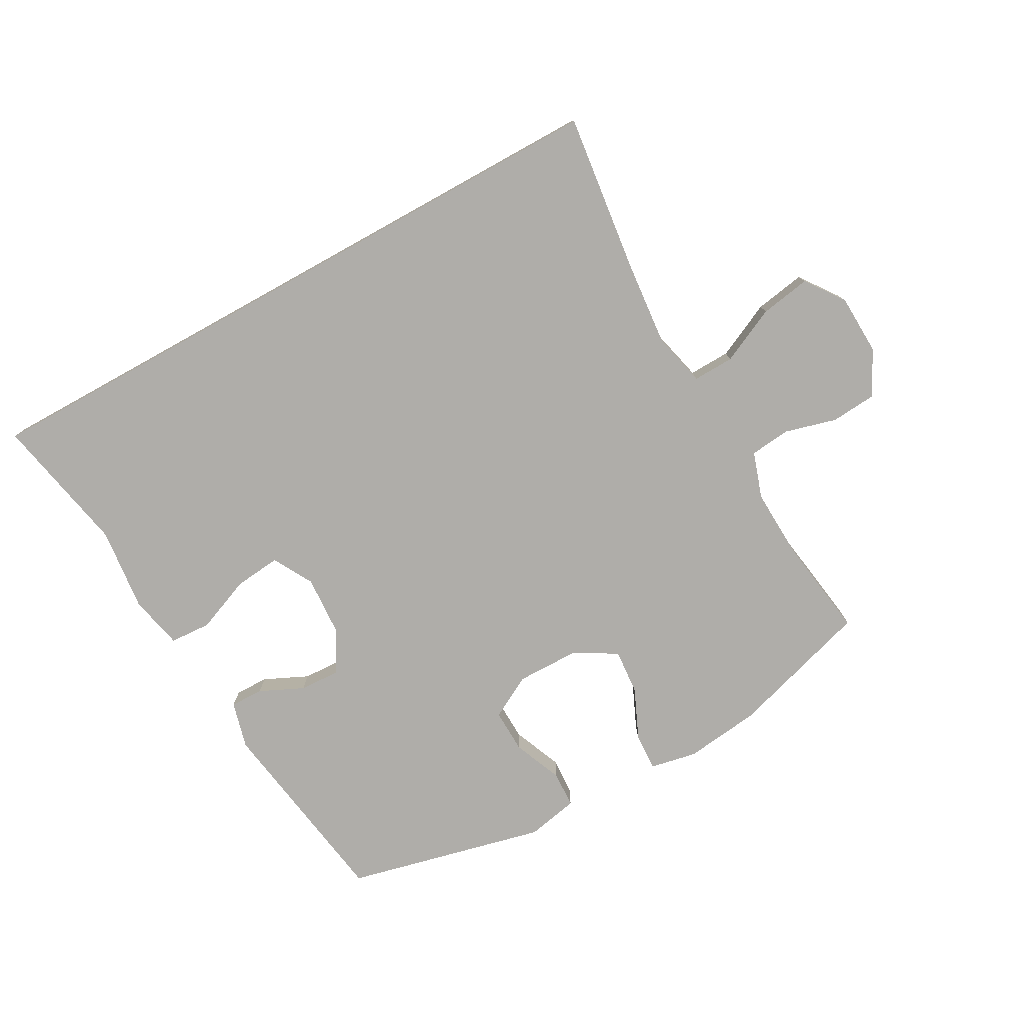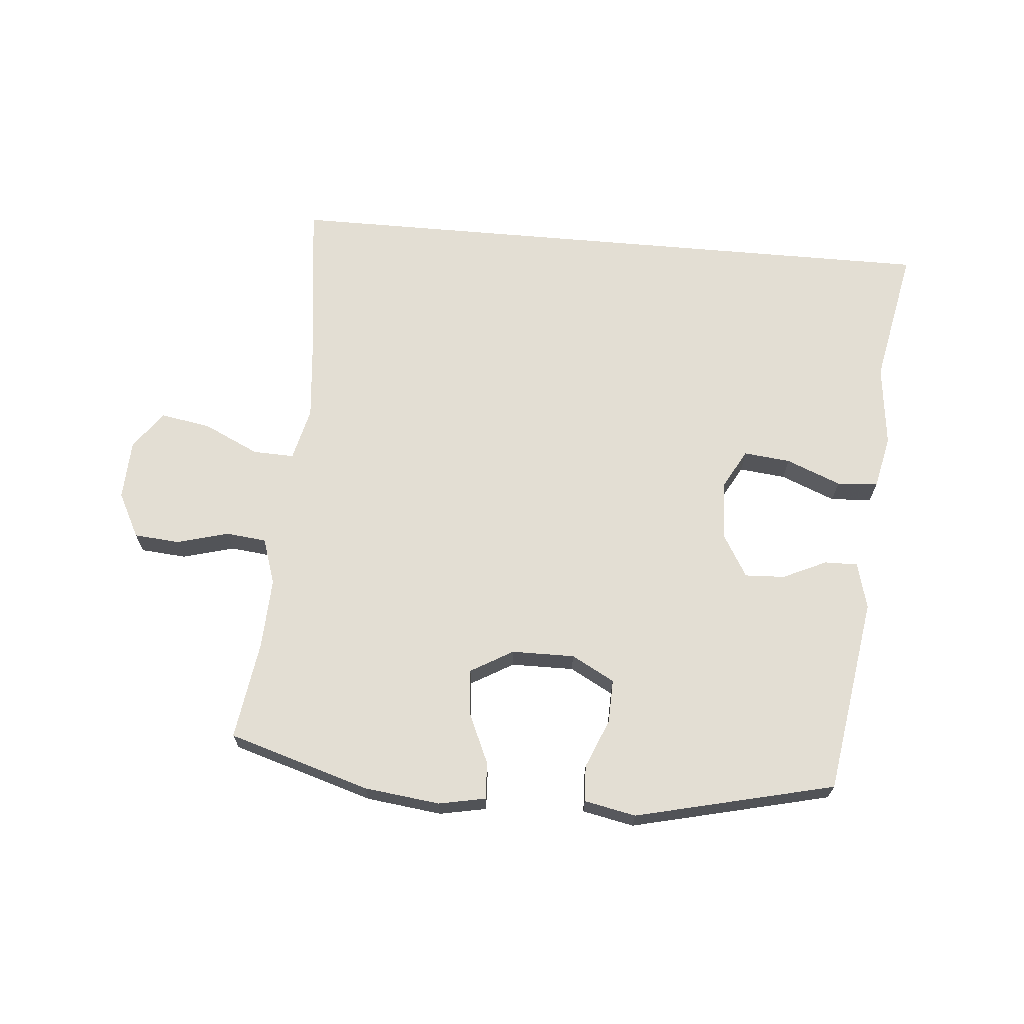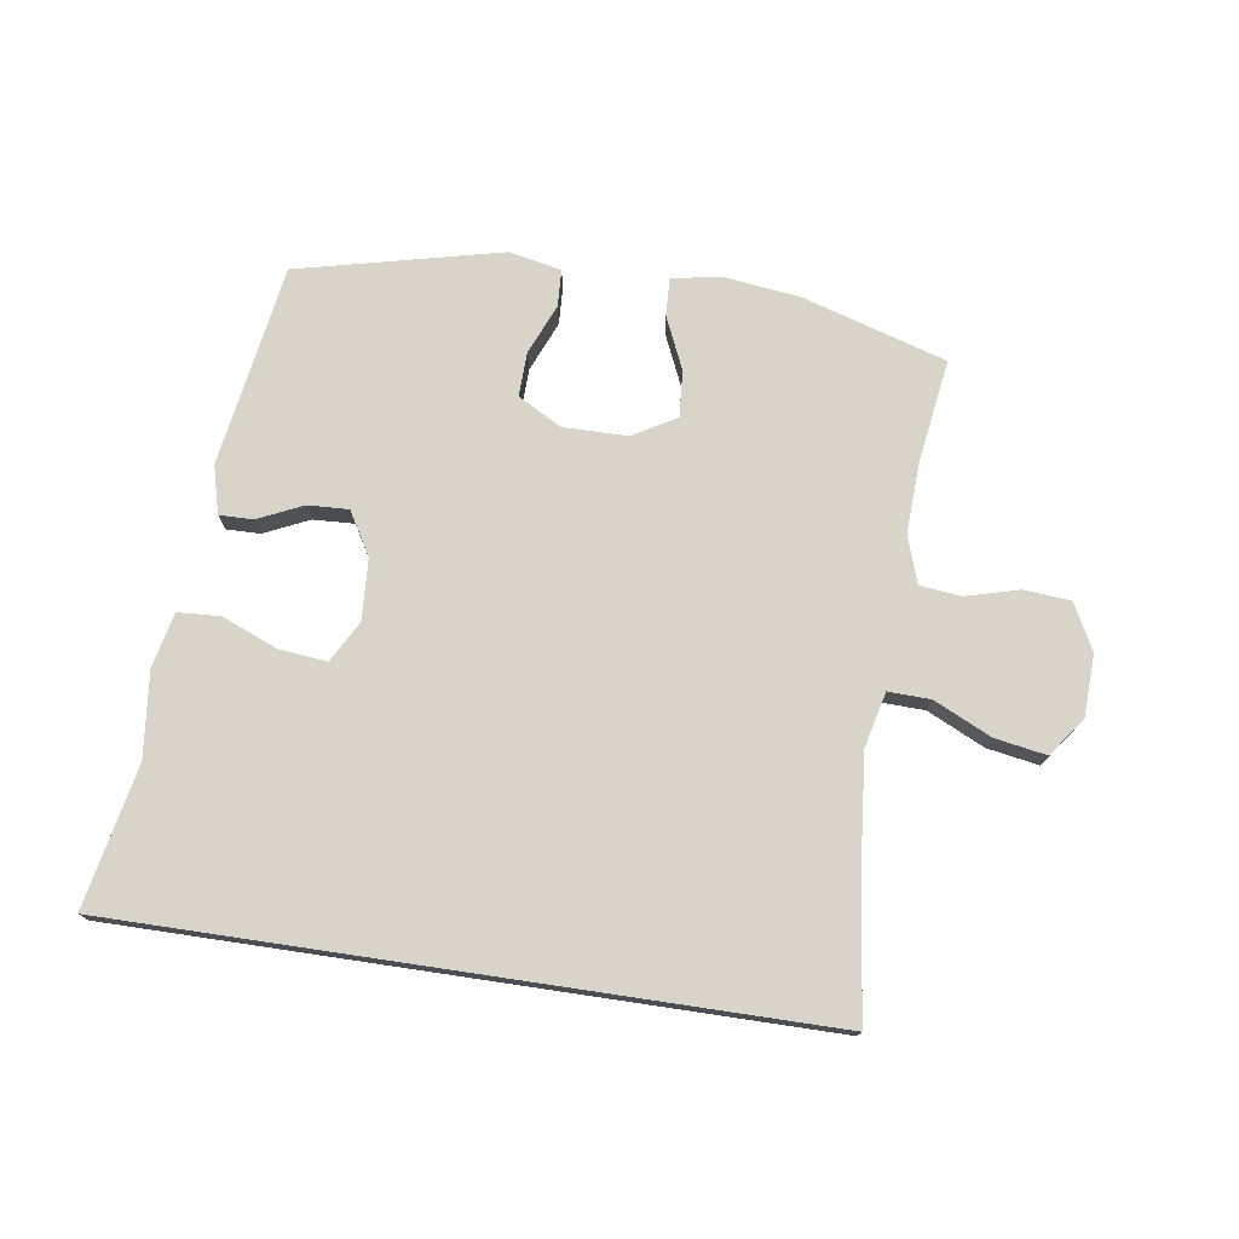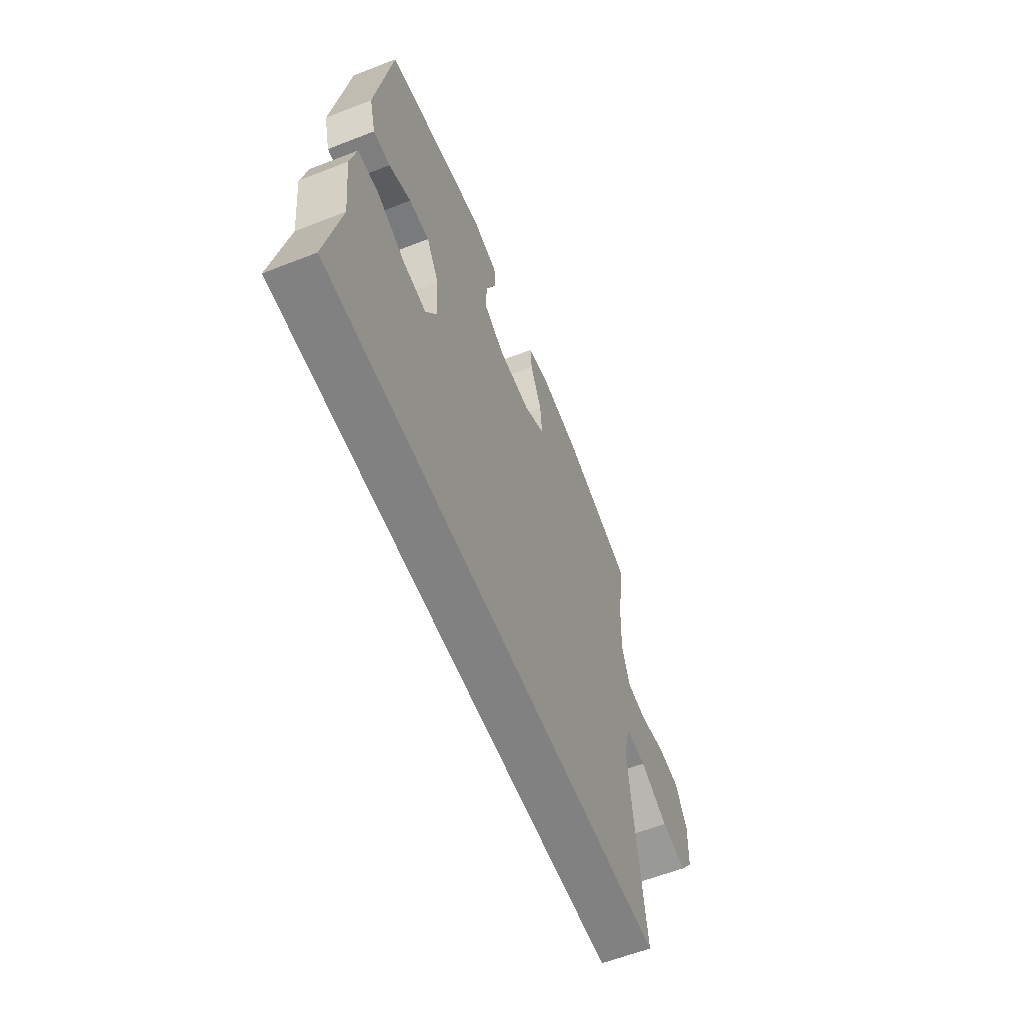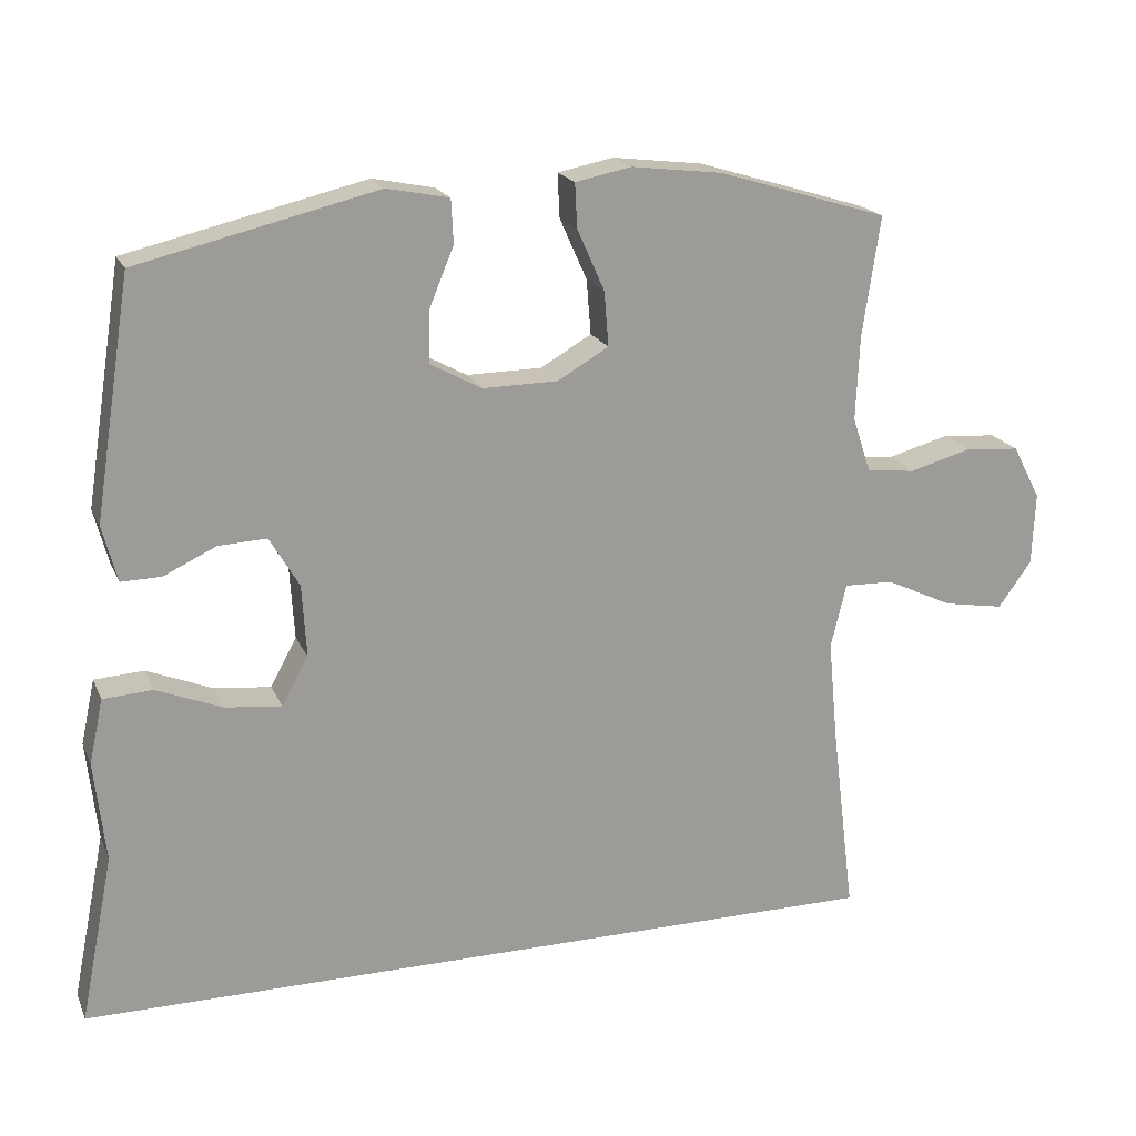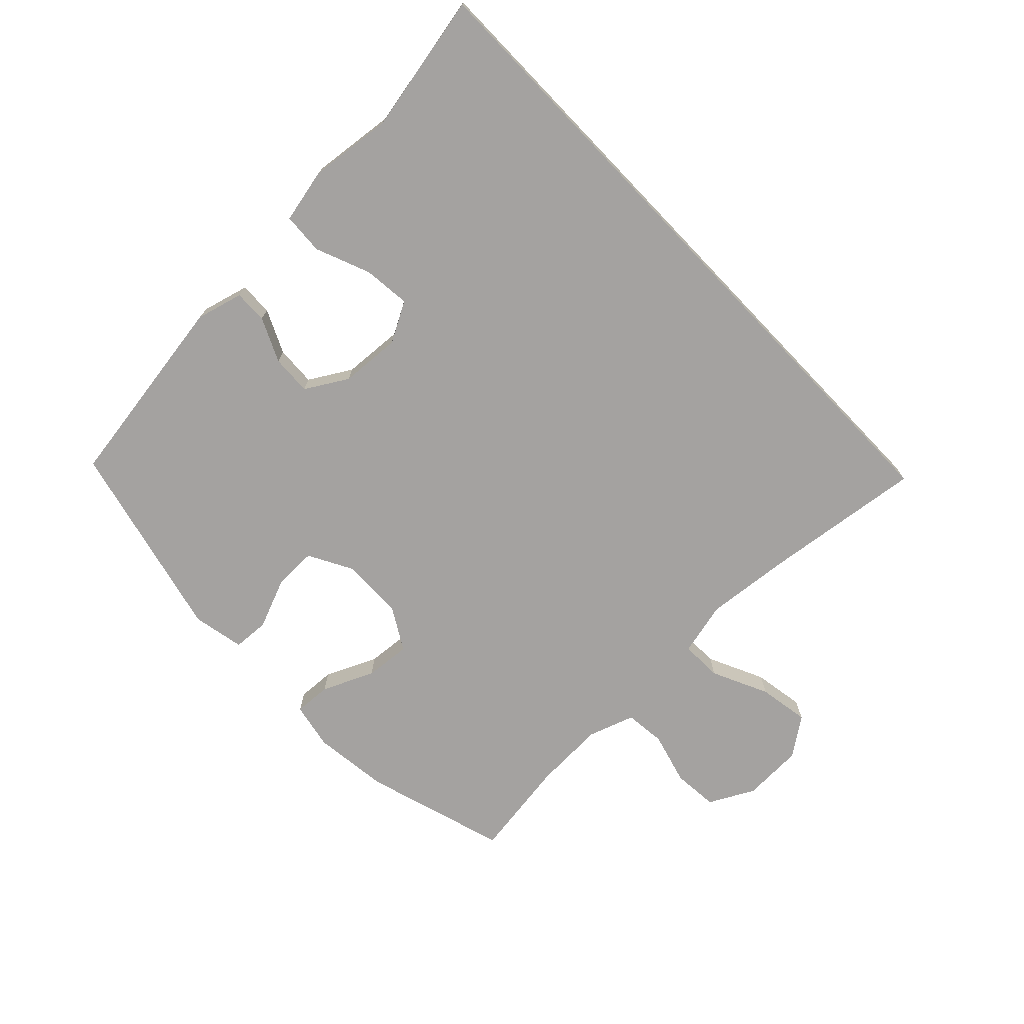
<metadata>
{"format":"obj","ext":"obj","renderer":"f3d","projection":"perspective","resolution":1024,"background":"white","views":[{"elev":-77.4,"azim":-151.0,"up":"+Y"},{"elev":67.3,"azim":5.0,"up":"+Y"},{"elev":74.9,"azim":-171.5,"up":"+Y"},{"elev":-60.4,"azim":111.8,"up":"+Z"},{"elev":19.3,"azim":161.4,"up":"+Z"},{"elev":-72.7,"azim":133.7,"up":"+Y"}]}
</metadata>
<code>
v 0.5 0.07 0.5
v 0.55 0.07 0.179
v 0.53 0.07 0.103
v 0.476 0.07 0.104
v 0.405 0.07 0.137
v 0.34 0.07 0.14
v 0.3 0.07 0.072
v 0.294 0.07 -0.026
v 0.33 0.07 -0.091
v 0.406 0.07 -0.083
v 0.495 0.07 -0.047
v 0.562 0.07 -0.051
v 0.581 0.07 -0.138
v 0.566 0.07 -0.274
v 0.611 0.07 -0.5
v -0.493 0.07 -0.5
v -0.461 0.07 -0.24
v -0.448 0.07 -0.103
v -0.469 0.07 -0.016
v -0.536 0.07 -0.018
v -0.627 0.07 -0.061
v -0.709 0.07 -0.075
v -0.754 0.07 -0.013
v -0.758 0.07 0.085
v -0.72 0.07 0.158
v -0.646 0.07 0.164
v -0.562 0.07 0.141
v -0.496 0.07 0.148
v -0.471 0.07 0.223
v -0.476 0.07 0.338
v -0.5 0.07 0.5
v -0.27 0.07 0.57
v -0.147 0.07 0.585
v -0.071 0.07 0.57
v -0.074 0.07 0.51
v -0.111 0.07 0.427
v -0.117 0.07 0.353
v -0.048 0.07 0.313
v 0.054 0.07 0.312
v 0.124 0.07 0.35
v 0.122 0.07 0.421
v 0.089 0.07 0.501
v 0.092 0.07 0.56
v 0.176 0.07 0.577
v 0.5 0 0.5
v 0.55 0 0.179
v 0.53 0 0.103
v 0.476 0 0.104
v 0.405 0 0.137
v 0.34 0 0.14
v 0.3 0 0.072
v 0.294 0 -0.026
v 0.33 0 -0.091
v 0.406 0 -0.083
v 0.495 0 -0.047
v 0.562 0 -0.051
v 0.581 0 -0.138
v 0.566 0 -0.274
v 0.611 0 -0.5
v -0.493 0 -0.5
v -0.461 0 -0.24
v -0.448 0 -0.103
v -0.469 0 -0.016
v -0.536 0 -0.018
v -0.627 0 -0.061
v -0.709 0 -0.075
v -0.754 0 -0.013
v -0.758 0 0.085
v -0.72 0 0.158
v -0.646 0 0.164
v -0.562 0 0.141
v -0.496 0 0.148
v -0.471 0 0.223
v -0.476 0 0.338
v -0.5 0 0.5
v -0.27 0 0.57
v -0.147 0 0.585
v -0.071 0 0.57
v -0.074 0 0.51
v -0.111 0 0.427
v -0.117 0 0.353
v -0.048 0 0.313
v 0.054 0 0.312
v 0.124 0 0.35
v 0.122 0 0.421
v 0.089 0 0.501
v 0.092 0 0.56
v 0.176 0 0.577
f 41 42 43 44
f 40 41 44 1
f 39 40 1 2
f 38 39 2 3
f 33 34 35 36
f 33 36 37
f 30 31 32 33
f 29 30 33 37
f 28 29 37 38
f 24 25 26 27
f 24 27 28
f 23 24 28
f 20 21 22 23
f 19 20 23 28
f 18 19 28 38
f 14 15 16 17
f 10 11 12 13
f 9 10 13 14
f 3 4 5
f 38 3 5
f 38 5 6
f 18 38 6 7
f 9 14 17 18
f 8 9 18
f 7 8 18
f 88 87 86 85
f 45 88 85 84
f 46 45 84 83
f 47 46 83 82
f 80 79 78 77
f 81 80 77
f 77 76 75 74
f 81 77 74 73
f 82 81 73 72
f 71 70 69 68
f 72 71 68
f 72 68 67
f 67 66 65 64
f 72 67 64 63
f 82 72 63 62
f 61 60 59 58
f 57 56 55 54
f 58 57 54 53
f 49 48 47
f 49 47 82
f 50 49 82
f 51 50 82 62
f 62 61 58 53
f 62 53 52
f 62 52 51
f 1 45 46 2
f 2 46 47 3
f 3 47 48 4
f 4 48 49 5
f 5 49 50 6
f 6 50 51 7
f 7 51 52 8
f 8 52 53 9
f 9 53 54 10
f 10 54 55 11
f 11 55 56 12
f 12 56 57 13
f 13 57 58 14
f 14 58 59 15
f 15 59 60 16
f 16 60 61 17
f 17 61 62 18
f 18 62 63 19
f 19 63 64 20
f 20 64 65 21
f 21 65 66 22
f 22 66 67 23
f 23 67 68 24
f 24 68 69 25
f 25 69 70 26
f 26 70 71 27
f 27 71 72 28
f 28 72 73 29
f 29 73 74 30
f 30 74 75 31
f 31 75 76 32
f 32 76 77 33
f 33 77 78 34
f 34 78 79 35
f 35 79 80 36
f 36 80 81 37
f 37 81 82 38
f 38 82 83 39
f 39 83 84 40
f 40 84 85 41
f 41 85 86 42
f 42 86 87 43
f 43 87 88 44
f 44 88 45 1

</code>
